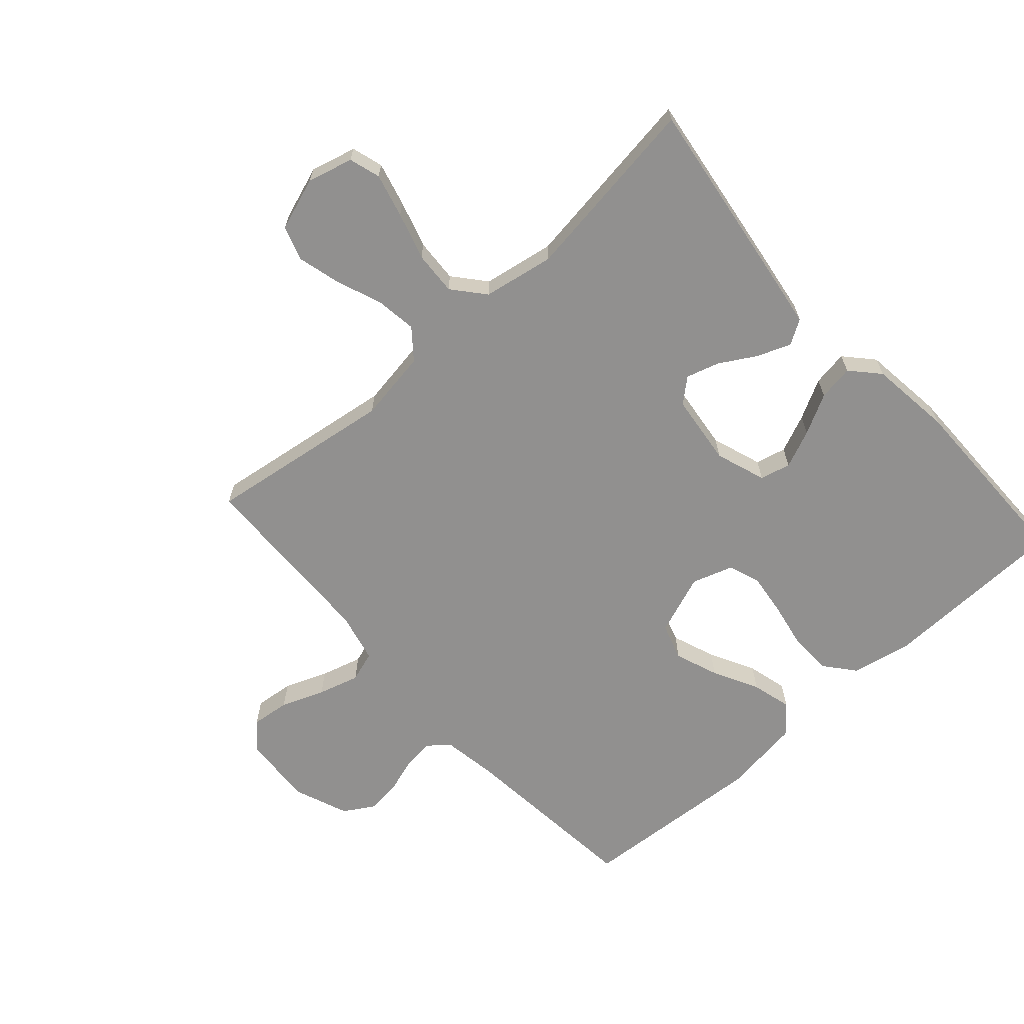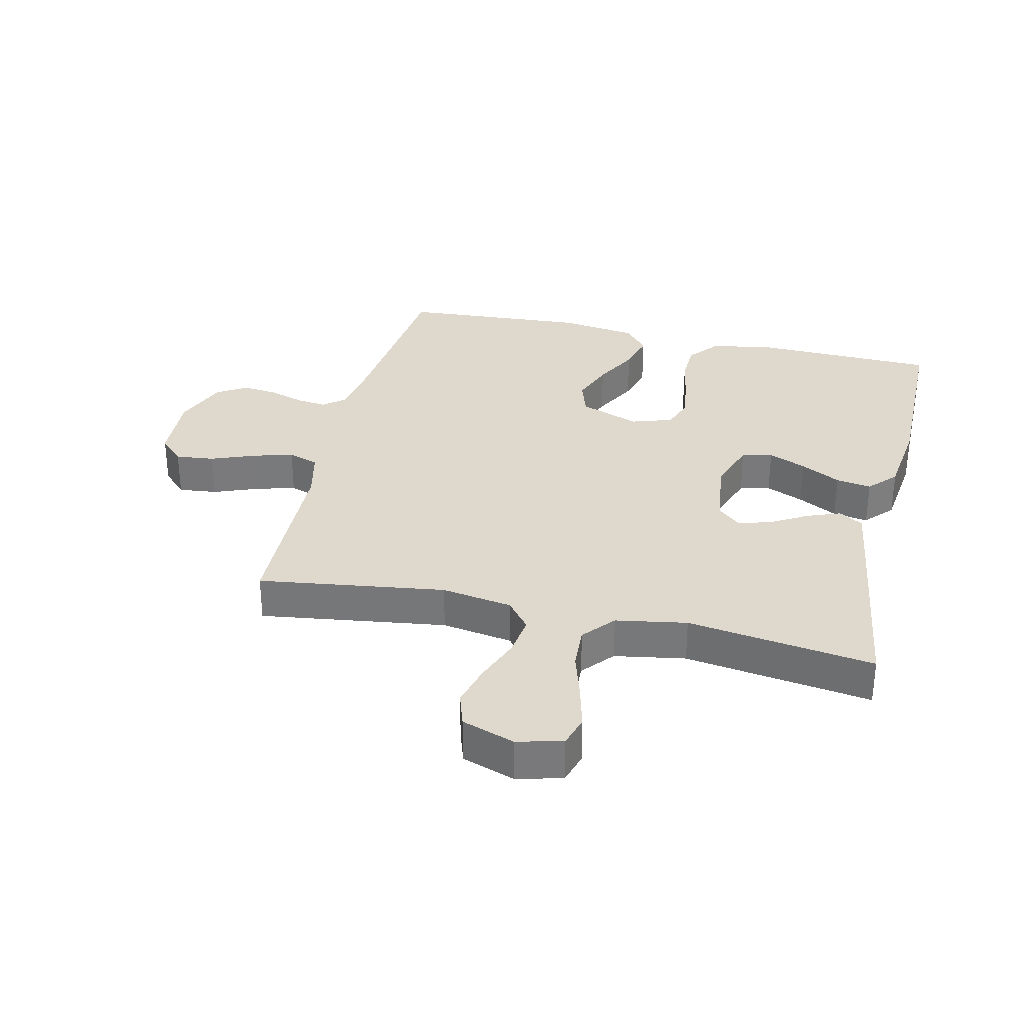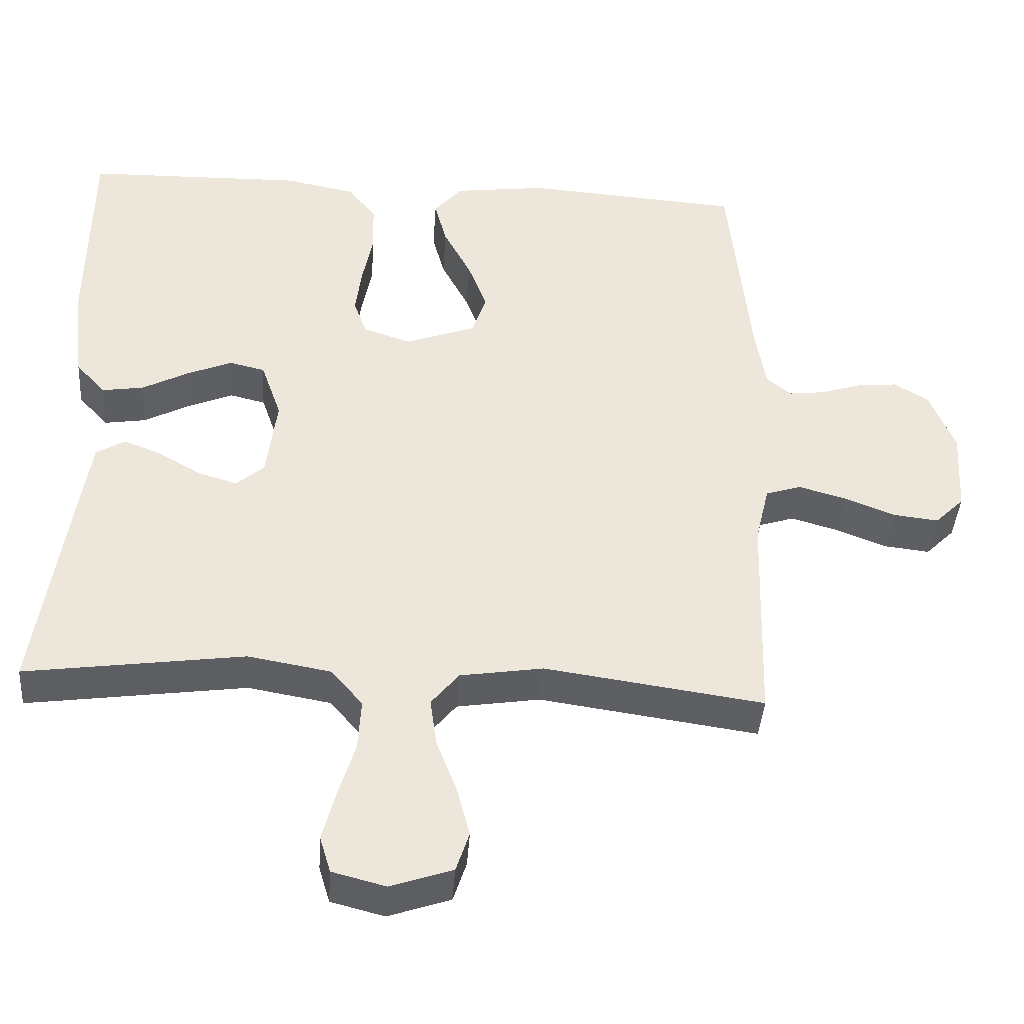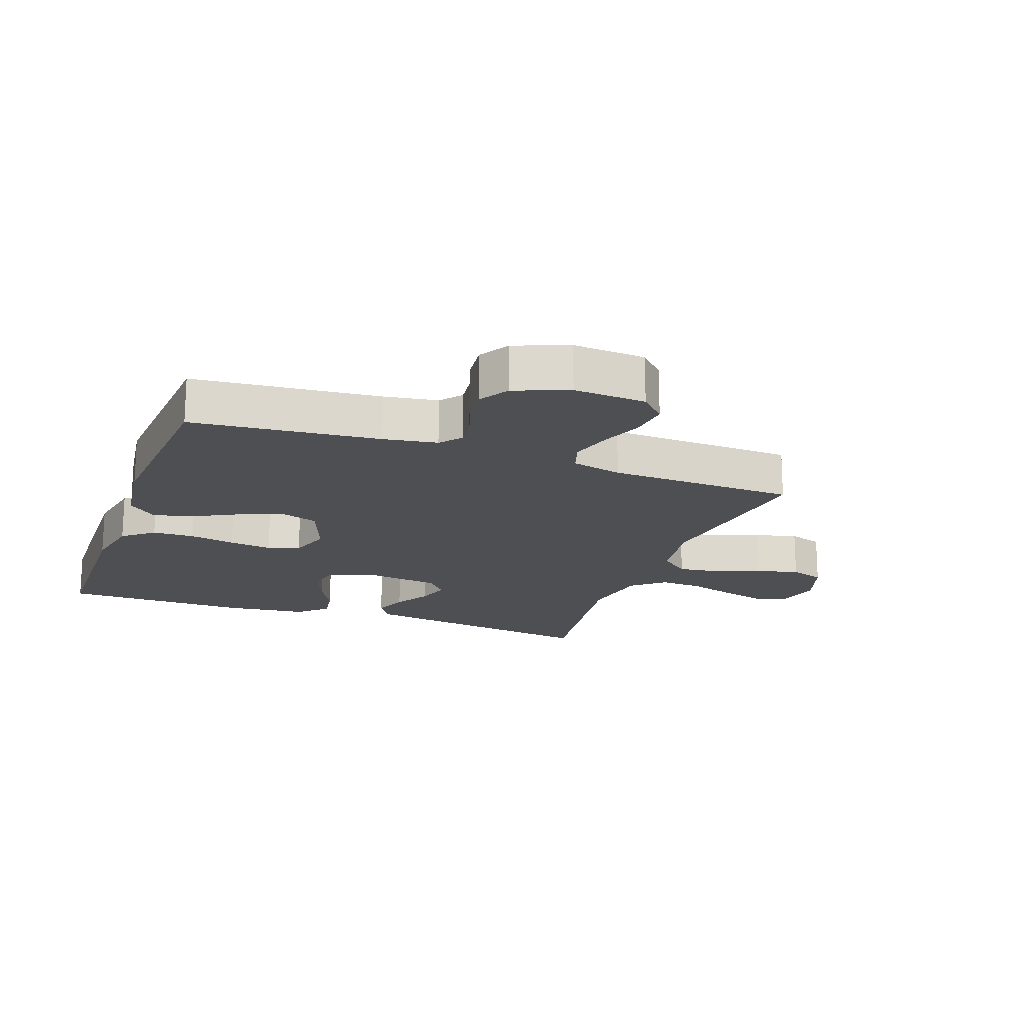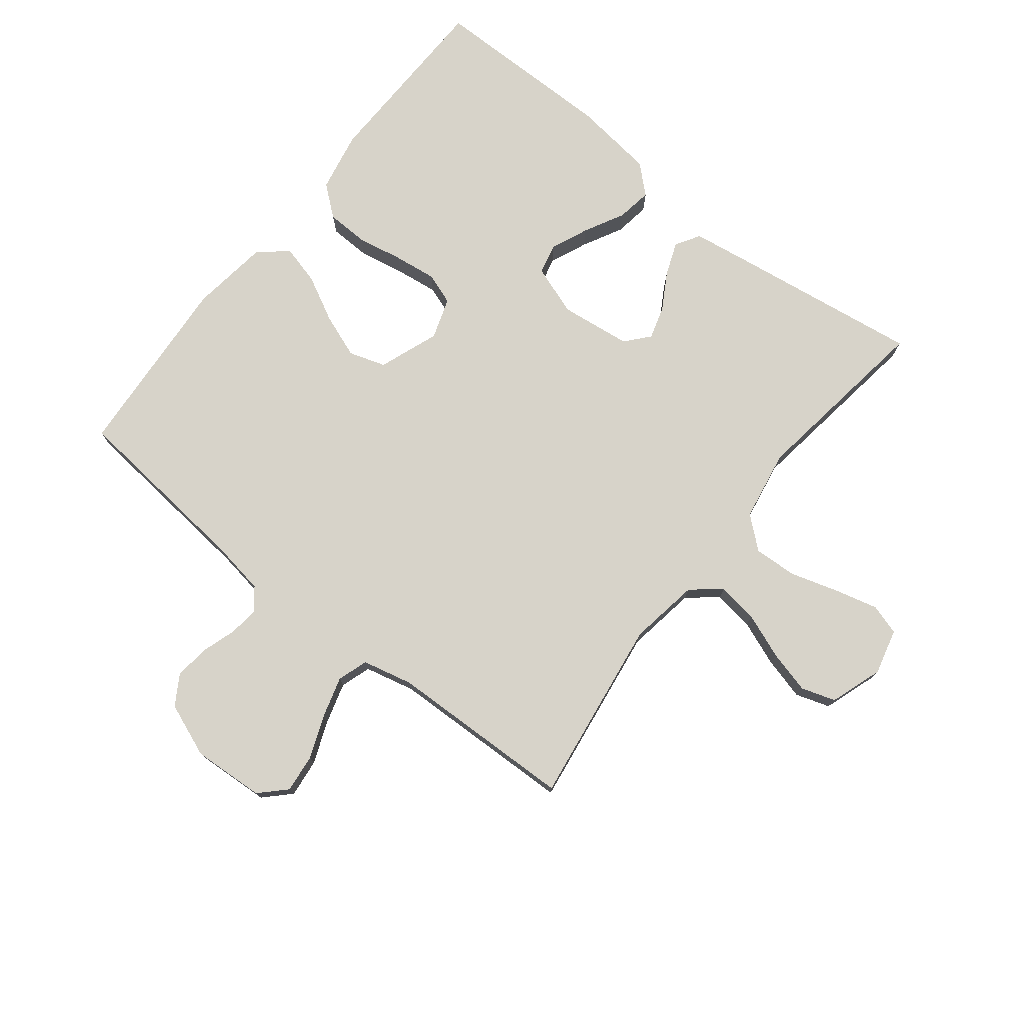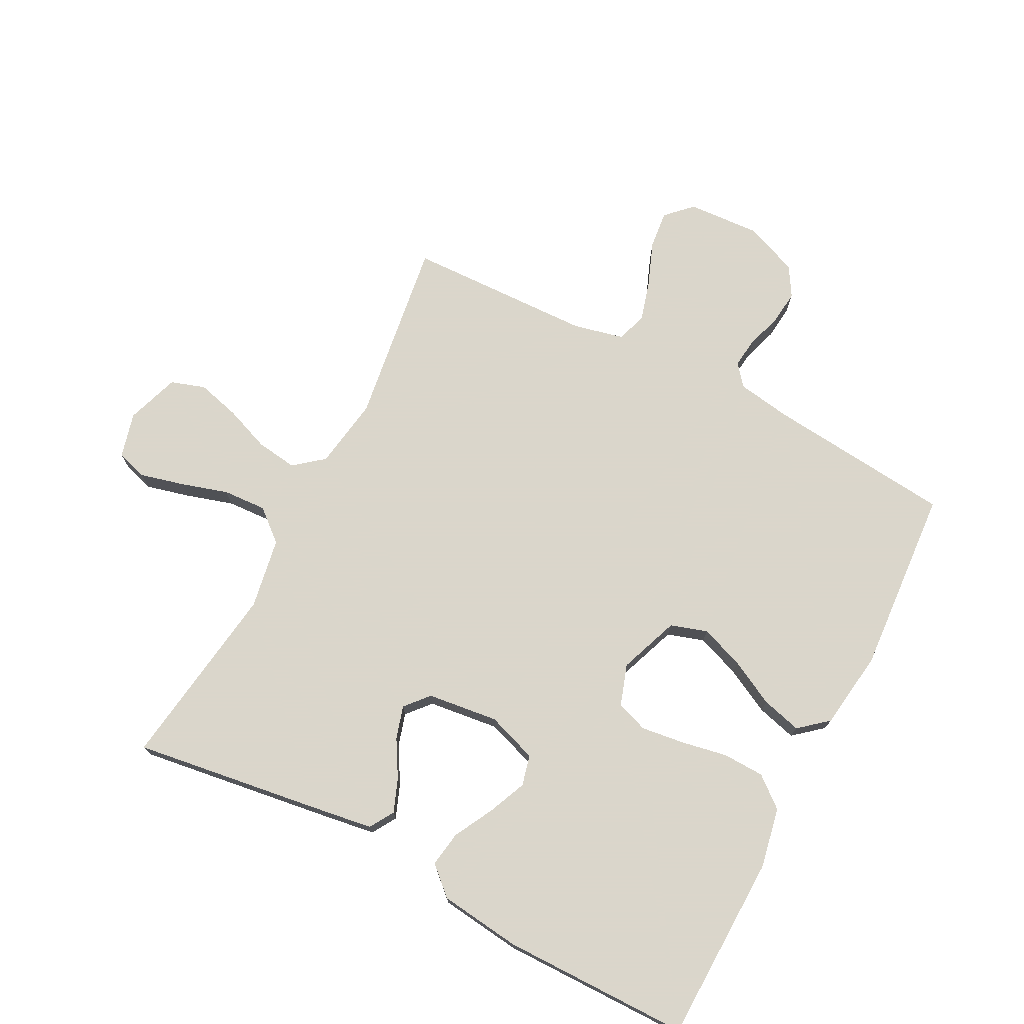
<metadata>
{"format":"obj","ext":"obj","renderer":"f3d","projection":"perspective","resolution":1024,"background":"white","views":[{"elev":-65.7,"azim":-138.1,"up":"+Y"},{"elev":32.2,"azim":-166.8,"up":"+Y"},{"elev":-41.3,"azim":-4.0,"up":"+Z"},{"elev":-18.1,"azim":70.0,"up":"+Y"},{"elev":76.2,"azim":128.3,"up":"+Y"},{"elev":73.7,"azim":-62.5,"up":"+Y"}]}
</metadata>
<code>
v 0.5 0.07 0.5
v 0.53 0.07 0.2
v 0.544 0.07 0.114
v 0.578 0.07 0.086
v 0.627 0.07 0.092
v 0.683 0.07 0.11
v 0.739 0.07 0.116
v 0.787 0.07 0.087
v 0.821 0.07 0
v 0.814 0.07 -0.116
v 0.774 0.07 -0.156
v 0.712 0.07 -0.149
v 0.643 0.07 -0.122
v 0.577 0.07 -0.103
v 0.528 0.07 -0.119
v 0.509 0.07 -0.2
v 0.5 0.07 -0.5
v 0.2 0.07 -0.457
v 0.086 0.07 -0.475
v 0.048 0.07 -0.522
v 0.057 0.07 -0.588
v 0.085 0.07 -0.661
v 0.103 0.07 -0.73
v 0.085 0.07 -0.785
v 0 0.07 -0.814
v -0.073 0.07 -0.795
v -0.088 0.07 -0.745
v -0.07 0.07 -0.675
v -0.047 0.07 -0.599
v -0.043 0.07 -0.529
v -0.086 0.07 -0.478
v -0.2 0.07 -0.458
v -0.5 0.07 -0.5
v -0.457 0.07 -0.2
v -0.442 0.07 -0.1
v -0.403 0.07 -0.076
v -0.349 0.07 -0.097
v -0.291 0.07 -0.131
v -0.238 0.07 -0.147
v -0.2 0.07 -0.114
v -0.186 0.07 0
v -0.214 0.07 0.081
v -0.263 0.07 0.093
v -0.324 0.07 0.067
v -0.388 0.07 0.033
v -0.445 0.07 0.024
v -0.486 0.07 0.069
v -0.502 0.07 0.2
v -0.5 0.07 0.5
v -0.2 0.07 0.507
v -0.103 0.07 0.488
v -0.063 0.07 0.439
v -0.061 0.07 0.372
v -0.075 0.07 0.298
v -0.084 0.07 0.229
v -0.066 0.07 0.178
v 0 0.07 0.156
v 0.097 0.07 0.192
v 0.116 0.07 0.251
v 0.09 0.07 0.321
v 0.052 0.07 0.394
v 0.035 0.07 0.458
v 0.074 0.07 0.504
v 0.2 0.07 0.521
v 0.5 0 0.5
v 0.53 0 0.2
v 0.544 0 0.114
v 0.578 0 0.086
v 0.627 0 0.092
v 0.683 0 0.11
v 0.739 0 0.116
v 0.787 0 0.087
v 0.821 0 0
v 0.814 0 -0.116
v 0.774 0 -0.156
v 0.712 0 -0.149
v 0.643 0 -0.122
v 0.577 0 -0.103
v 0.528 0 -0.119
v 0.509 0 -0.2
v 0.5 0 -0.5
v 0.2 0 -0.457
v 0.086 0 -0.475
v 0.048 0 -0.522
v 0.057 0 -0.588
v 0.085 0 -0.661
v 0.103 0 -0.73
v 0.085 0 -0.785
v 0 0 -0.814
v -0.073 0 -0.795
v -0.088 0 -0.745
v -0.07 0 -0.675
v -0.047 0 -0.599
v -0.043 0 -0.529
v -0.086 0 -0.478
v -0.2 0 -0.458
v -0.5 0 -0.5
v -0.457 0 -0.2
v -0.442 0 -0.1
v -0.403 0 -0.076
v -0.349 0 -0.097
v -0.291 0 -0.131
v -0.238 0 -0.147
v -0.2 0 -0.114
v -0.186 0 0
v -0.214 0 0.081
v -0.263 0 0.093
v -0.324 0 0.067
v -0.388 0 0.033
v -0.445 0 0.024
v -0.486 0 0.069
v -0.502 0 0.2
v -0.5 0 0.5
v -0.2 0 0.507
v -0.103 0 0.488
v -0.063 0 0.439
v -0.061 0 0.372
v -0.075 0 0.298
v -0.084 0 0.229
v -0.066 0 0.178
v 0 0 0.156
v 0.097 0 0.192
v 0.116 0 0.251
v 0.09 0 0.321
v 0.052 0 0.394
v 0.035 0 0.458
v 0.074 0 0.504
v 0.2 0 0.521
f 63 64 1 2
f 60 61 62 63
f 59 60 63 2
f 58 59 2 3
f 57 58 3 4
f 51 52 53 54
f 51 54 55
f 50 51 55
f 49 50 55 56
f 47 48 49 56
f 44 45 46 47
f 43 44 47 56
f 35 36 37 38
f 35 38 39
f 32 33 34 35
f 31 32 35 39
f 30 31 39 40
f 26 27 28 29
f 24 25 26 29
f 24 29 30
f 21 22 23 24
f 21 24 30 40
f 16 17 18
f 15 16 18 19
f 10 11 12 13
f 10 13 14
f 9 10 14
f 8 9 14 15
f 5 6 7 8
f 4 5 8 15
f 42 43 56 57
f 41 42 57 4
f 20 21 40 41
f 19 20 41
f 4 15 19 41
f 66 65 128 127
f 127 126 125 124
f 66 127 124 123
f 67 66 123 122
f 68 67 122 121
f 118 117 116 115
f 119 118 115
f 119 115 114
f 120 119 114 113
f 120 113 112 111
f 111 110 109 108
f 120 111 108 107
f 102 101 100 99
f 103 102 99
f 99 98 97 96
f 103 99 96 95
f 104 103 95 94
f 93 92 91 90
f 93 90 89 88
f 94 93 88
f 88 87 86 85
f 104 94 88 85
f 82 81 80
f 83 82 80 79
f 77 76 75 74
f 78 77 74
f 78 74 73
f 79 78 73 72
f 72 71 70 69
f 79 72 69 68
f 121 120 107 106
f 68 121 106 105
f 105 104 85 84
f 105 84 83
f 105 83 79 68
f 1 65 66 2
f 2 66 67 3
f 3 67 68 4
f 4 68 69 5
f 5 69 70 6
f 6 70 71 7
f 7 71 72 8
f 8 72 73 9
f 9 73 74 10
f 10 74 75 11
f 11 75 76 12
f 12 76 77 13
f 13 77 78 14
f 14 78 79 15
f 15 79 80 16
f 16 80 81 17
f 17 81 82 18
f 18 82 83 19
f 19 83 84 20
f 20 84 85 21
f 21 85 86 22
f 22 86 87 23
f 23 87 88 24
f 24 88 89 25
f 25 89 90 26
f 26 90 91 27
f 27 91 92 28
f 28 92 93 29
f 29 93 94 30
f 30 94 95 31
f 31 95 96 32
f 32 96 97 33
f 33 97 98 34
f 34 98 99 35
f 35 99 100 36
f 36 100 101 37
f 37 101 102 38
f 38 102 103 39
f 39 103 104 40
f 40 104 105 41
f 41 105 106 42
f 42 106 107 43
f 43 107 108 44
f 44 108 109 45
f 45 109 110 46
f 46 110 111 47
f 47 111 112 48
f 48 112 113 49
f 49 113 114 50
f 50 114 115 51
f 51 115 116 52
f 52 116 117 53
f 53 117 118 54
f 54 118 119 55
f 55 119 120 56
f 56 120 121 57
f 57 121 122 58
f 58 122 123 59
f 59 123 124 60
f 60 124 125 61
f 61 125 126 62
f 62 126 127 63
f 63 127 128 64
f 64 128 65 1

</code>
